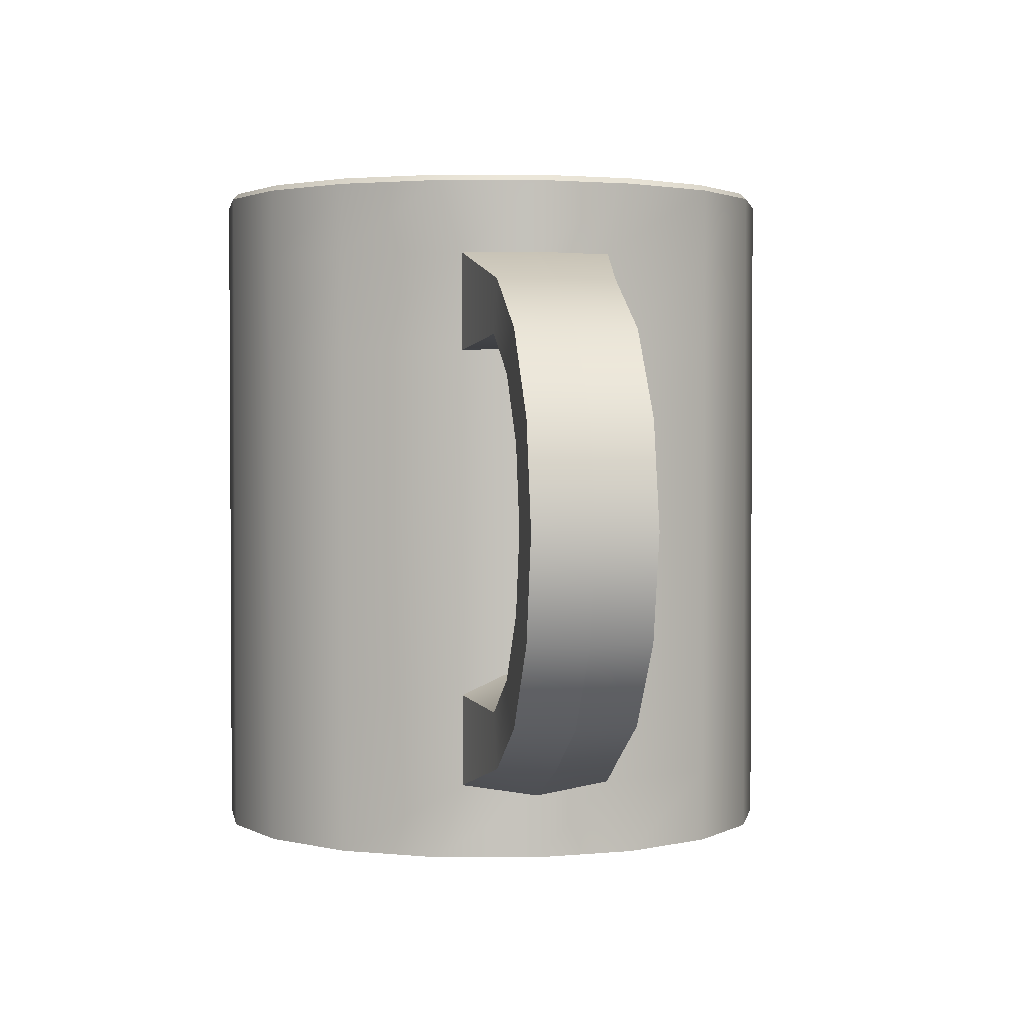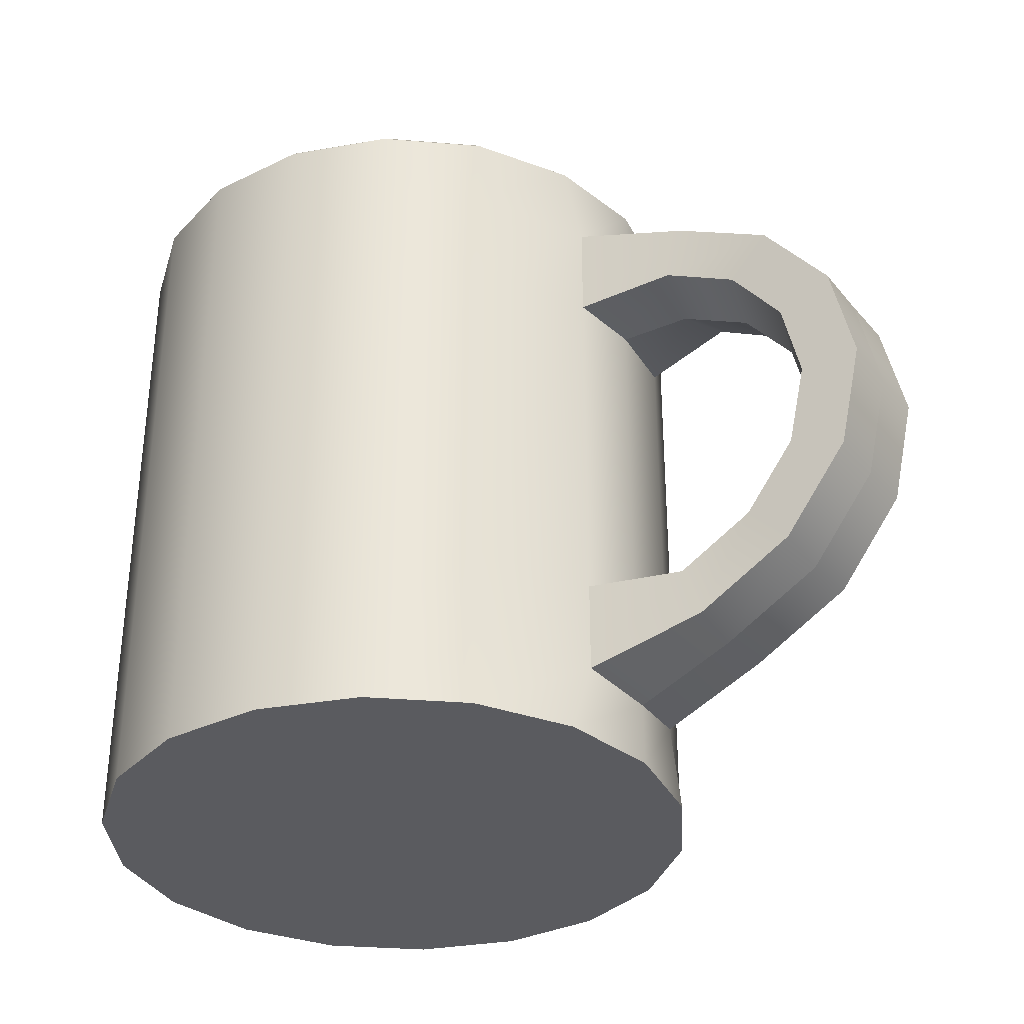
<metadata>
{"format":"obj","ext":"obj","renderer":"f3d","projection":"perspective","resolution":1024,"background":"white","views":[{"elev":2.1,"azim":80.3,"up":"+Y"},{"elev":-33.4,"azim":33.6,"up":"+Y"}]}
</metadata>
<code>
g default
v 0.9397 0.03808 -0.342
v 0.766 0.03808 -0.6428
v 0.5 0.03808 -0.866
v 0.1736 0.03808 -0.9848
v -0.1736 0.03808 -0.9848
v -0.5 0.03808 -0.866
v -0.766 0.03808 -0.6428
v -0.9397 0.03808 -0.342
v -1 0.03808 -0
v -0.9397 0.03808 0.342
v -0.766 0.03808 0.6428
v -0.5 0.03808 0.866
v -0.1736 0.03808 0.9848
v 0.1736 0.03808 0.9848
v 0.5 0.03808 0.866
v 0.766 0.03808 0.6428
v 0.9397 0.03808 0.342
v 1 0.03808 0
v 0 0.03808 0
v 0.8355 0.2362 -0.3041
v 0.6811 0.2362 -0.5715
v 0 0.2362 -0
v 0.4446 0.2362 -0.77
v 0.1544 0.2362 -0.8757
v -0.1544 0.2362 -0.8757
v -0.4446 0.2362 -0.77
v -0.6811 0.2362 -0.5715
v -0.8355 0.2362 -0.3041
v -0.8892 0.2362 -0
v -0.8355 0.2362 0.3041
v -0.6811 0.2362 0.5715
v -0.4446 0.2362 0.77
v -0.1544 0.2362 0.8757
v 0.1544 0.2362 0.8757
v 0.4446 0.2362 0.77
v 0.6811 0.2362 0.5715
v 0.8355 0.2362 0.3041
v 0.8892 0.2362 1e-06
v 0.9559 2.101 -0.2523
v 0.766 2.101 -0.6428
v 0.5 2.101 -0.866
v 0.1736 2.101 -0.9848
v -0.1736 2.101 -0.9848
v -0.5 2.101 -0.866
v -0.766 2.101 -0.6428
v -0.9397 2.101 -0.342
v -1 2.101 -0
v -0.9397 2.101 0.342
v -0.766 2.101 0.6428
v -0.5 2.101 0.866
v -0.1736 2.101 0.9848
v 0.1736 2.101 0.9848
v 0.5 2.101 0.866
v 0.766 2.101 0.6428
v 0.9559 2.101 0.2523
v 0.9982 2.103 0
v 0.9559 1.772 -0.2523
v 0.766 1.772 -0.6428
v 0.5 1.772 -0.866
v 0.1736 1.772 -0.9848
v -0.1736 1.772 -0.9848
v -0.5 1.772 -0.866
v -0.766 1.772 -0.6428
v -0.9397 1.772 -0.342
v -1 1.772 -0
v -0.9397 1.772 0.342
v -0.766 1.772 0.6428
v -0.5 1.772 0.866
v -0.1736 1.772 0.9848
v 0.1736 1.772 0.9848
v 0.5 1.772 0.866
v 0.766 1.772 0.6428
v 0.9559 1.772 0.2523
v 0.9819 1.777 -0
v 0.9559 0.5954 -0.2523
v 0.766 0.5954 -0.6428
v 0.5 0.5954 -0.866
v 0.1736 0.5954 -0.9848
v -0.1736 0.5954 -0.9848
v -0.5 0.5954 -0.866
v -0.766 0.5954 -0.6428
v -0.9397 0.5954 -0.342
v -1 0.5954 -0
v -0.9397 0.5954 0.342
v -0.766 0.5954 0.6428
v -0.5 0.5954 0.866
v -0.1736 0.5954 0.9848
v 0.1736 0.5954 0.9848
v 0.5 0.5954 0.866
v 0.766 0.5954 0.6428
v 0.9559 0.5954 0.2523
v 0.9819 0.715 -0
v 0.9559 0.2865 -0.2523
v 0.766 0.2865 -0.6428
v 0.5 0.2865 -0.866
v 0.1736 0.2865 -0.9848
v -0.1736 0.2865 -0.9848
v -0.5 0.2865 -0.866
v -0.766 0.2865 -0.6428
v -0.9397 0.2865 -0.342
v -1 0.2865 -0
v -0.9397 0.2865 0.342
v -0.766 0.2865 0.6428
v -0.5 0.2865 0.866
v -0.1736 0.2865 0.9848
v 0.1736 0.2865 0.9848
v 0.5 0.2865 0.866
v 0.766 0.2865 0.6428
v 0.9559 0.2865 0.2523
v 0.9982 0.2508 0
v 1.641 1.438 -0
v 1.476 1.639 -0
v 1.233 1.764 -0
v 1.233 0.6605 0
v 1.476 0.7484 0
v 1.641 0.9501 0
v 1.699 1.194 -0
v 1.702 1.458 0.1958
v 1.53 1.678 0.1958
v 1.276 1.813 0.1958
v 1.276 0.5739 0.1958
v 1.53 0.7093 0.1958
v 1.702 0.9285 0.1958
v 1.762 1.193 0.1958
v 1.885 1.534 0.1958
v 1.664 1.816 0.1958
v 1.338 1.99 0.1958
v 1.338 0.3969 0.1958
v 1.664 0.571 0.1958
v 1.885 0.8528 0.1958
v 1.963 1.193 0.1958
v 1.884 1.533 -0
v 1.659 1.817 -0
v 1.328 1.994 -0
v 1.328 0.3823 -0
v 1.659 0.5584 -0
v 1.884 0.8434 -0
v 1.964 1.188 -0
v 1.885 1.534 -0.1958
v 1.664 1.816 -0.1958
v 1.338 1.99 -0.1958
v 1.338 0.3969 -0.1958
v 1.664 0.571 -0.1958
v 1.885 0.8528 -0.1958
v 1.963 1.193 -0.1958
v 1.702 1.458 -0.1958
v 1.53 1.678 -0.1958
v 1.276 1.813 -0.1958
v 1.276 0.5739 -0.1958
v 1.53 0.7093 -0.1958
v 1.702 0.9285 -0.1958
v 1.762 1.193 -0.1958
v 0.898 2.366 -0.3269
v 0.8355 2.3 -0.3041
v 0.7321 2.366 -0.6143
v 0.6811 2.3 -0.5715
v 0.4778 2.366 -0.8276
v 0.4446 2.3 -0.77
v 0.1659 2.366 -0.9411
v 0.1544 2.3 -0.8757
v -0.1659 2.366 -0.9411
v -0.1544 2.3 -0.8757
v -0.4778 2.366 -0.8276
v -0.4446 2.3 -0.77
v -0.7321 2.366 -0.6143
v -0.6811 2.3 -0.5715
v -0.898 2.366 -0.3269
v -0.8355 2.3 -0.3041
v -0.9557 2.366 -0
v -0.8892 2.3 -0
v -0.898 2.366 0.3269
v -0.8355 2.3 0.3041
v -0.7321 2.366 0.6143
v -0.6811 2.3 0.5715
v -0.4778 2.366 0.8276
v -0.4446 2.3 0.77
v -0.1659 2.366 0.9411
v -0.1544 2.3 0.8757
v 0.1659 2.366 0.9411
v 0.1544 2.3 0.8757
v 0.4778 2.366 0.8276
v 0.4446 2.3 0.77
v 0.7321 2.366 0.6143
v 0.6811 2.3 0.5715
v 0.898 2.366 0.3269
v 0.8355 2.3 0.3041
v 0.9557 2.366 0
v 0.8892 2.3 0
v 0.9407 2.345 -0.3364
v 0.9198 2.366 -0.3348
v 0.766 2.345 -0.6428
v 0.7501 2.366 -0.6294
v 0.5 2.345 -0.866
v 0.4896 2.366 -0.848
v 0.1736 2.345 -0.9848
v 0.17 2.366 -0.9643
v -0.1736 2.345 -0.9848
v -0.17 2.366 -0.9643
v -0.5 2.345 -0.866
v -0.4896 2.366 -0.848
v -0.766 2.345 -0.6428
v -0.7501 2.366 -0.6294
v -0.9397 2.345 -0.342
v -0.9202 2.366 -0.3349
v -1 2.345 -0
v -0.9792 2.366 -0
v -0.9397 2.345 0.342
v -0.9202 2.366 0.3349
v -0.766 2.345 0.6428
v -0.7501 2.366 0.6294
v -0.5 2.345 0.866
v -0.4896 2.366 0.848
v -0.1736 2.345 0.9848
v -0.17 2.366 0.9643
v 0.1736 2.345 0.9848
v 0.17 2.366 0.9643
v 0.5 2.345 0.866
v 0.4896 2.366 0.848
v 0.766 2.345 0.6428
v 0.7501 2.366 0.6294
v 0.9407 2.345 0.3364
v 0.9189 2.366 0.3344
v 1.001 2.346 0
v 0.9795 2.366 -0
g pCylinder2
f 2 1 19
f 3 2 19
f 4 3 19
f 5 4 19
f 6 5 19
f 7 6 19
f 8 7 19
f 9 8 19
f 10 9 19
f 11 10 19
f 12 11 19
f 13 12 19
f 14 13 19
f 15 14 19
f 16 15 19
f 17 16 19
f 18 17 19
f 1 18 19
f 20 21 22
f 21 23 22
f 23 24 22
f 24 25 22
f 25 26 22
f 26 27 22
f 27 28 22
f 28 29 22
f 29 30 22
f 30 31 22
f 31 32 22
f 32 33 22
f 33 34 22
f 34 35 22
f 35 36 22
f 36 37 22
f 37 38 22
f 38 20 22
f 57 58 40 39
f 58 59 41 40
f 59 60 42 41
f 60 61 43 42
f 61 62 44 43
f 62 63 45 44
f 63 64 46 45
f 64 65 47 46
f 65 66 48 47
f 66 67 49 48
f 67 68 50 49
f 68 69 51 50
f 69 70 52 51
f 70 71 53 52
f 71 72 54 53
f 72 73 55 54
f 75 76 58 57
f 76 77 59 58
f 77 78 60 59
f 78 79 61 60
f 79 80 62 61
f 80 81 63 62
f 81 82 64 63
f 82 83 65 64
f 83 84 66 65
f 84 85 67 66
f 85 86 68 67
f 86 87 69 68
f 87 88 70 69
f 88 89 71 70
f 89 90 72 71
f 90 91 73 72
f 91 92 74 73
f 92 75 57 74
f 93 94 76 75
f 94 95 77 76
f 95 96 78 77
f 96 97 79 78
f 97 98 80 79
f 98 99 81 80
f 99 100 82 81
f 100 101 83 82
f 101 102 84 83
f 102 103 85 84
f 103 104 86 85
f 104 105 87 86
f 105 106 88 87
f 106 107 89 88
f 107 108 90 89
f 108 109 91 90
f 1 2 94 93
f 2 3 95 94
f 3 4 96 95
f 4 5 97 96
f 5 6 98 97
f 6 7 99 98
f 7 8 100 99
f 8 9 101 100
f 9 10 102 101
f 10 11 103 102
f 11 12 104 103
f 12 13 105 104
f 13 14 106 105
f 14 15 107 106
f 15 16 108 107
f 16 17 109 108
f 17 18 110 109
f 18 1 93 110
f 112 111 118 119
f 113 112 119 120
f 74 113 120 73
f 114 92 91 121
f 115 114 121 122
f 116 115 122 123
f 117 116 123 124
f 111 117 124 118
f 119 118 125 126
f 120 119 126 127
f 73 120 127 55
f 121 91 109 128
f 122 121 128 129
f 123 122 129 130
f 124 123 130 131
f 118 124 131 125
f 126 125 132 133
f 127 126 133 134
f 55 127 134 56
f 128 109 110 135
f 129 128 135 136
f 130 129 136 137
f 131 130 137 138
f 125 131 138 132
f 133 132 139 140
f 134 133 140 141
f 56 134 141 39
f 135 110 93 142
f 136 135 142 143
f 137 136 143 144
f 138 137 144 145
f 132 138 145 139
f 140 139 146 147
f 141 140 147 148
f 39 141 148 57
f 142 93 75 149
f 143 142 149 150
f 144 143 150 151
f 145 144 151 152
f 139 145 152 146
f 147 146 111 112
f 148 147 112 113
f 57 148 113 74
f 149 75 92 114
f 150 149 114 115
f 151 150 115 116
f 152 151 116 117
f 146 152 117 111
f 153 154 188 187
f 154 153 155 156
f 156 155 157 158
f 158 157 159 160
f 160 159 161 162
f 162 161 163 164
f 164 163 165 166
f 166 165 167 168
f 168 167 169 170
f 170 169 171 172
f 172 171 173 174
f 174 173 175 176
f 176 175 177 178
f 178 177 179 180
f 180 179 181 182
f 182 181 183 184
f 184 183 185 186
f 186 185 187 188
f 154 156 21 20
f 156 158 23 21
f 158 160 24 23
f 160 162 25 24
f 162 164 26 25
f 164 166 27 26
f 166 168 28 27
f 168 170 29 28
f 170 172 30 29
f 172 174 31 30
f 174 176 32 31
f 176 178 33 32
f 178 180 34 33
f 180 182 35 34
f 182 184 36 35
f 184 186 37 36
f 186 188 38 37
f 188 154 20 38
f 189 190 224 223
f 190 189 191 192
f 192 191 193 194
f 194 193 195 196
f 196 195 197 198
f 198 197 199 200
f 200 199 201 202
f 202 201 203 204
f 204 203 205 206
f 206 205 207 208
f 208 207 209 210
f 210 209 211 212
f 212 211 213 214
f 214 213 215 216
f 216 215 217 218
f 218 217 219 220
f 220 219 221 222
f 222 221 223 224
f 39 40 191 189
f 40 41 193 191
f 41 42 195 193
f 42 43 197 195
f 43 44 199 197
f 44 45 201 199
f 45 46 203 201
f 46 47 205 203
f 47 48 207 205
f 48 49 209 207
f 49 50 211 209
f 50 51 213 211
f 51 52 215 213
f 52 53 217 215
f 53 54 219 217
f 54 55 221 219
f 55 56 223 221
f 56 39 189 223
f 190 192 155 153
f 192 194 157 155
f 194 196 159 157
f 196 198 161 159
f 198 200 163 161
f 200 202 165 163
f 202 204 167 165
f 204 206 169 167
f 206 208 171 169
f 208 210 173 171
f 210 212 175 173
f 212 214 177 175
f 214 216 179 177
f 216 218 181 179
f 218 220 183 181
f 220 222 185 183
f 222 224 187 185
f 224 190 153 187
g default
v 0.9397 0.03808 -0.342
v 0.766 0.03808 -0.6428
v 0.5 0.03808 -0.866
v 0.1736 0.03808 -0.9848
v -0.1736 0.03808 -0.9848
v -0.5 0.03808 -0.866
v -0.766 0.03808 -0.6428
v -0.9397 0.03808 -0.342
v -1 0.03808 -0
v -0.9397 0.03808 0.342
v -0.766 0.03808 0.6428
v -0.5 0.03808 0.866
v -0.1736 0.03808 0.9848
v 0.1736 0.03808 0.9848
v 0.5 0.03808 0.866
v 0.766 0.03808 0.6428
v 0.9397 0.03808 0.342
v 1 0.03808 0
v 0 0.03808 0
v 0.8355 0.2362 -0.3041
v 0.6811 0.2362 -0.5715
v 0 0.2362 -0
v 0.4446 0.2362 -0.77
v 0.1544 0.2362 -0.8757
v -0.1544 0.2362 -0.8757
v -0.4446 0.2362 -0.77
v -0.6811 0.2362 -0.5715
v -0.8355 0.2362 -0.3041
v -0.8892 0.2362 -0
v -0.8355 0.2362 0.3041
v -0.6811 0.2362 0.5715
v -0.4446 0.2362 0.77
v -0.1544 0.2362 0.8757
v 0.1544 0.2362 0.8757
v 0.4446 0.2362 0.77
v 0.6811 0.2362 0.5715
v 0.8355 0.2362 0.3041
v 0.8892 0.2362 1e-06
v 0.9559 2.101 -0.2523
v 0.766 2.101 -0.6428
v 0.5 2.101 -0.866
v 0.1736 2.101 -0.9848
v -0.1736 2.101 -0.9848
v -0.5 2.101 -0.866
v -0.766 2.101 -0.6428
v -0.9397 2.101 -0.342
v -1 2.101 -0
v -0.9397 2.101 0.342
v -0.766 2.101 0.6428
v -0.5 2.101 0.866
v -0.1736 2.101 0.9848
v 0.1736 2.101 0.9848
v 0.5 2.101 0.866
v 0.766 2.101 0.6428
v 0.9559 2.101 0.2523
v 0.9982 2.103 0
v 0.9559 1.772 -0.2523
v 0.766 1.772 -0.6428
v 0.5 1.772 -0.866
v 0.1736 1.772 -0.9848
v -0.1736 1.772 -0.9848
v -0.5 1.772 -0.866
v -0.766 1.772 -0.6428
v -0.9397 1.772 -0.342
v -1 1.772 -0
v -0.9397 1.772 0.342
v -0.766 1.772 0.6428
v -0.5 1.772 0.866
v -0.1736 1.772 0.9848
v 0.1736 1.772 0.9848
v 0.5 1.772 0.866
v 0.766 1.772 0.6428
v 0.9559 1.772 0.2523
v 0.9819 1.777 -0
v 0.9559 0.5954 -0.2523
v 0.766 0.5954 -0.6428
v 0.5 0.5954 -0.866
v 0.1736 0.5954 -0.9848
v -0.1736 0.5954 -0.9848
v -0.5 0.5954 -0.866
v -0.766 0.5954 -0.6428
v -0.9397 0.5954 -0.342
v -1 0.5954 -0
v -0.9397 0.5954 0.342
v -0.766 0.5954 0.6428
v -0.5 0.5954 0.866
v -0.1736 0.5954 0.9848
v 0.1736 0.5954 0.9848
v 0.5 0.5954 0.866
v 0.766 0.5954 0.6428
v 0.9559 0.5954 0.2523
v 0.9819 0.715 -0
v 0.9559 0.2865 -0.2523
v 0.766 0.2865 -0.6428
v 0.5 0.2865 -0.866
v 0.1736 0.2865 -0.9848
v -0.1736 0.2865 -0.9848
v -0.5 0.2865 -0.866
v -0.766 0.2865 -0.6428
v -0.9397 0.2865 -0.342
v -1 0.2865 -0
v -0.9397 0.2865 0.342
v -0.766 0.2865 0.6428
v -0.5 0.2865 0.866
v -0.1736 0.2865 0.9848
v 0.1736 0.2865 0.9848
v 0.5 0.2865 0.866
v 0.766 0.2865 0.6428
v 0.9559 0.2865 0.2523
v 0.9982 0.2508 0
v 1.641 1.438 -0
v 1.476 1.639 -0
v 1.233 1.764 -0
v 1.233 0.6605 0
v 1.476 0.7484 0
v 1.641 0.9501 0
v 1.699 1.194 -0
v 1.702 1.458 0.1958
v 1.53 1.678 0.1958
v 1.276 1.813 0.1958
v 1.276 0.5739 0.1958
v 1.53 0.7093 0.1958
v 1.702 0.9285 0.1958
v 1.762 1.193 0.1958
v 1.885 1.534 0.1958
v 1.664 1.816 0.1958
v 1.338 1.99 0.1958
v 1.338 0.3969 0.1958
v 1.664 0.571 0.1958
v 1.885 0.8528 0.1958
v 1.963 1.193 0.1958
v 1.884 1.533 -0
v 1.659 1.817 -0
v 1.328 1.994 -0
v 1.328 0.3823 -0
v 1.659 0.5584 -0
v 1.884 0.8434 -0
v 1.964 1.188 -0
v 1.885 1.534 -0.1958
v 1.664 1.816 -0.1958
v 1.338 1.99 -0.1958
v 1.338 0.3969 -0.1958
v 1.664 0.571 -0.1958
v 1.885 0.8528 -0.1958
v 1.963 1.193 -0.1958
v 1.702 1.458 -0.1958
v 1.53 1.678 -0.1958
v 1.276 1.813 -0.1958
v 1.276 0.5739 -0.1958
v 1.53 0.7093 -0.1958
v 1.702 0.9285 -0.1958
v 1.762 1.193 -0.1958
v 0.898 2.366 -0.3269
v 0.8355 2.3 -0.3041
v 0.7321 2.366 -0.6143
v 0.6811 2.3 -0.5715
v 0.4778 2.366 -0.8276
v 0.4446 2.3 -0.77
v 0.1659 2.366 -0.9411
v 0.1544 2.3 -0.8757
v -0.1659 2.366 -0.9411
v -0.1544 2.3 -0.8757
v -0.4778 2.366 -0.8276
v -0.4446 2.3 -0.77
v -0.7321 2.366 -0.6143
v -0.6811 2.3 -0.5715
v -0.898 2.366 -0.3269
v -0.8355 2.3 -0.3041
v -0.9557 2.366 -0
v -0.8892 2.3 -0
v -0.898 2.366 0.3269
v -0.8355 2.3 0.3041
v -0.7321 2.366 0.6143
v -0.6811 2.3 0.5715
v -0.4778 2.366 0.8276
v -0.4446 2.3 0.77
v -0.1659 2.366 0.9411
v -0.1544 2.3 0.8757
v 0.1659 2.366 0.9411
v 0.1544 2.3 0.8757
v 0.4778 2.366 0.8276
v 0.4446 2.3 0.77
v 0.7321 2.366 0.6143
v 0.6811 2.3 0.5715
v 0.898 2.366 0.3269
v 0.8355 2.3 0.3041
v 0.9557 2.366 0
v 0.8892 2.3 0
v 0.9407 2.345 -0.3364
v 0.9198 2.366 -0.3348
v 0.766 2.345 -0.6428
v 0.7501 2.366 -0.6294
v 0.5 2.345 -0.866
v 0.4896 2.366 -0.848
v 0.1736 2.345 -0.9848
v 0.17 2.366 -0.9643
v -0.1736 2.345 -0.9848
v -0.17 2.366 -0.9643
v -0.5 2.345 -0.866
v -0.4896 2.366 -0.848
v -0.766 2.345 -0.6428
v -0.7501 2.366 -0.6294
v -0.9397 2.345 -0.342
v -0.9202 2.366 -0.3349
v -1 2.345 -0
v -0.9792 2.366 -0
v -0.9397 2.345 0.342
v -0.9202 2.366 0.3349
v -0.766 2.345 0.6428
v -0.7501 2.366 0.6294
v -0.5 2.345 0.866
v -0.4896 2.366 0.848
v -0.1736 2.345 0.9848
v -0.17 2.366 0.9643
v 0.1736 2.345 0.9848
v 0.17 2.366 0.9643
v 0.5 2.345 0.866
v 0.4896 2.366 0.848
v 0.766 2.345 0.6428
v 0.7501 2.366 0.6294
v 0.9407 2.345 0.3364
v 0.9189 2.366 0.3344
v 1.001 2.346 0
v 0.9795 2.366 -0
g pCylinder2
f 226 225 243
f 227 226 243
f 228 227 243
f 229 228 243
f 230 229 243
f 231 230 243
f 232 231 243
f 233 232 243
f 234 233 243
f 235 234 243
f 236 235 243
f 237 236 243
f 238 237 243
f 239 238 243
f 240 239 243
f 241 240 243
f 242 241 243
f 225 242 243
f 244 245 246
f 245 247 246
f 247 248 246
f 248 249 246
f 249 250 246
f 250 251 246
f 251 252 246
f 252 253 246
f 253 254 246
f 254 255 246
f 255 256 246
f 256 257 246
f 257 258 246
f 258 259 246
f 259 260 246
f 260 261 246
f 261 262 246
f 262 244 246
f 281 282 264 263
f 282 283 265 264
f 283 284 266 265
f 284 285 267 266
f 285 286 268 267
f 286 287 269 268
f 287 288 270 269
f 288 289 271 270
f 289 290 272 271
f 290 291 273 272
f 291 292 274 273
f 292 293 275 274
f 293 294 276 275
f 294 295 277 276
f 295 296 278 277
f 296 297 279 278
f 299 300 282 281
f 300 301 283 282
f 301 302 284 283
f 302 303 285 284
f 303 304 286 285
f 304 305 287 286
f 305 306 288 287
f 306 307 289 288
f 307 308 290 289
f 308 309 291 290
f 309 310 292 291
f 310 311 293 292
f 311 312 294 293
f 312 313 295 294
f 313 314 296 295
f 314 315 297 296
f 315 316 298 297
f 316 299 281 298
f 317 318 300 299
f 318 319 301 300
f 319 320 302 301
f 320 321 303 302
f 321 322 304 303
f 322 323 305 304
f 323 324 306 305
f 324 325 307 306
f 325 326 308 307
f 326 327 309 308
f 327 328 310 309
f 328 329 311 310
f 329 330 312 311
f 330 331 313 312
f 331 332 314 313
f 332 333 315 314
f 225 226 318 317
f 226 227 319 318
f 227 228 320 319
f 228 229 321 320
f 229 230 322 321
f 230 231 323 322
f 231 232 324 323
f 232 233 325 324
f 233 234 326 325
f 234 235 327 326
f 235 236 328 327
f 236 237 329 328
f 237 238 330 329
f 238 239 331 330
f 239 240 332 331
f 240 241 333 332
f 241 242 334 333
f 242 225 317 334
f 336 335 342 343
f 337 336 343 344
f 298 337 344 297
f 338 316 315 345
f 339 338 345 346
f 340 339 346 347
f 341 340 347 348
f 335 341 348 342
f 343 342 349 350
f 344 343 350 351
f 297 344 351 279
f 345 315 333 352
f 346 345 352 353
f 347 346 353 354
f 348 347 354 355
f 342 348 355 349
f 350 349 356 357
f 351 350 357 358
f 279 351 358 280
f 352 333 334 359
f 353 352 359 360
f 354 353 360 361
f 355 354 361 362
f 349 355 362 356
f 357 356 363 364
f 358 357 364 365
f 280 358 365 263
f 359 334 317 366
f 360 359 366 367
f 361 360 367 368
f 362 361 368 369
f 356 362 369 363
f 364 363 370 371
f 365 364 371 372
f 263 365 372 281
f 366 317 299 373
f 367 366 373 374
f 368 367 374 375
f 369 368 375 376
f 363 369 376 370
f 371 370 335 336
f 372 371 336 337
f 281 372 337 298
f 373 299 316 338
f 374 373 338 339
f 375 374 339 340
f 376 375 340 341
f 370 376 341 335
f 377 378 412 411
f 378 377 379 380
f 380 379 381 382
f 382 381 383 384
f 384 383 385 386
f 386 385 387 388
f 388 387 389 390
f 390 389 391 392
f 392 391 393 394
f 394 393 395 396
f 396 395 397 398
f 398 397 399 400
f 400 399 401 402
f 402 401 403 404
f 404 403 405 406
f 406 405 407 408
f 408 407 409 410
f 410 409 411 412
f 378 380 245 244
f 380 382 247 245
f 382 384 248 247
f 384 386 249 248
f 386 388 250 249
f 388 390 251 250
f 390 392 252 251
f 392 394 253 252
f 394 396 254 253
f 396 398 255 254
f 398 400 256 255
f 400 402 257 256
f 402 404 258 257
f 404 406 259 258
f 406 408 260 259
f 408 410 261 260
f 410 412 262 261
f 412 378 244 262
f 413 414 448 447
f 414 413 415 416
f 416 415 417 418
f 418 417 419 420
f 420 419 421 422
f 422 421 423 424
f 424 423 425 426
f 426 425 427 428
f 428 427 429 430
f 430 429 431 432
f 432 431 433 434
f 434 433 435 436
f 436 435 437 438
f 438 437 439 440
f 440 439 441 442
f 442 441 443 444
f 444 443 445 446
f 446 445 447 448
f 263 264 415 413
f 264 265 417 415
f 265 266 419 417
f 266 267 421 419
f 267 268 423 421
f 268 269 425 423
f 269 270 427 425
f 270 271 429 427
f 271 272 431 429
f 272 273 433 431
f 273 274 435 433
f 274 275 437 435
f 275 276 439 437
f 276 277 441 439
f 277 278 443 441
f 278 279 445 443
f 279 280 447 445
f 280 263 413 447
f 414 416 379 377
f 416 418 381 379
f 418 420 383 381
f 420 422 385 383
f 422 424 387 385
f 424 426 389 387
f 426 428 391 389
f 428 430 393 391
f 430 432 395 393
f 432 434 397 395
f 434 436 399 397
f 436 438 401 399
f 438 440 403 401
f 440 442 405 403
f 442 444 407 405
f 444 446 409 407
f 446 448 411 409
f 448 414 377 411

</code>
